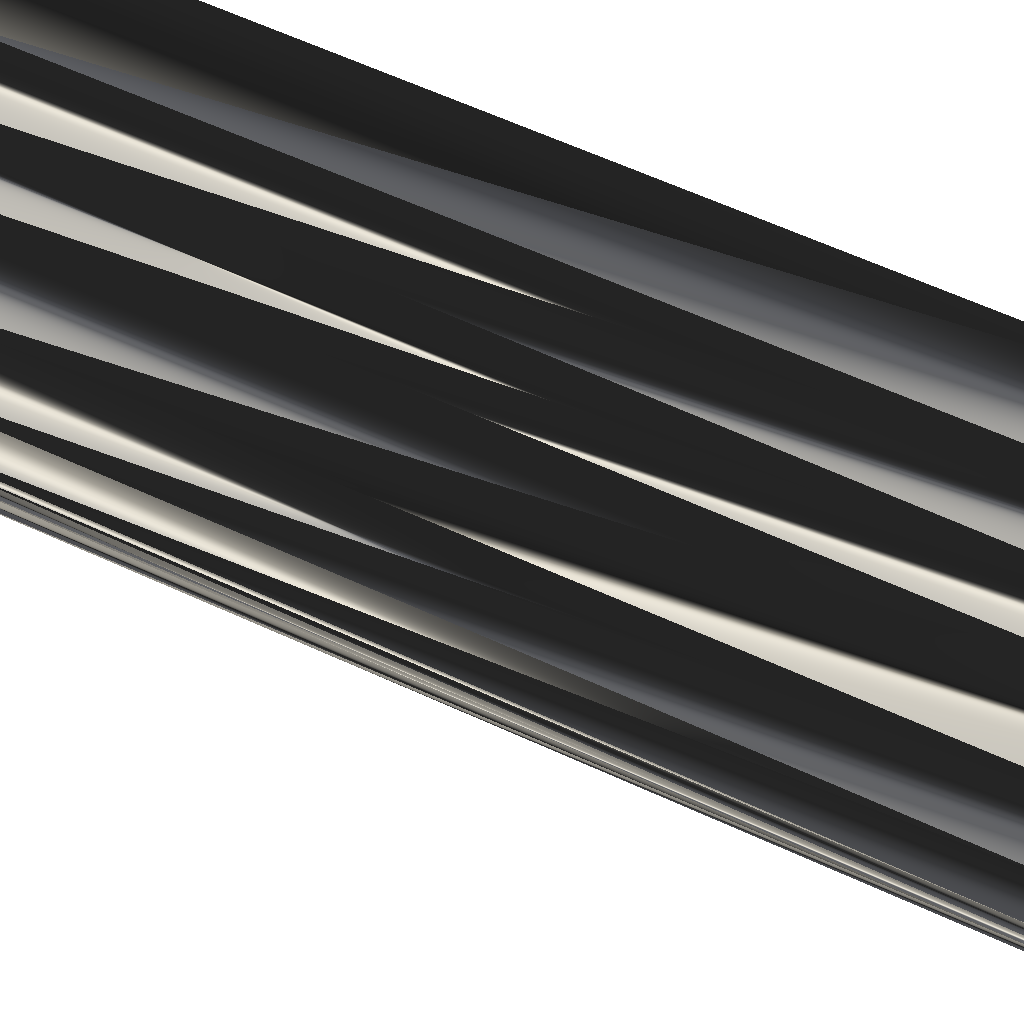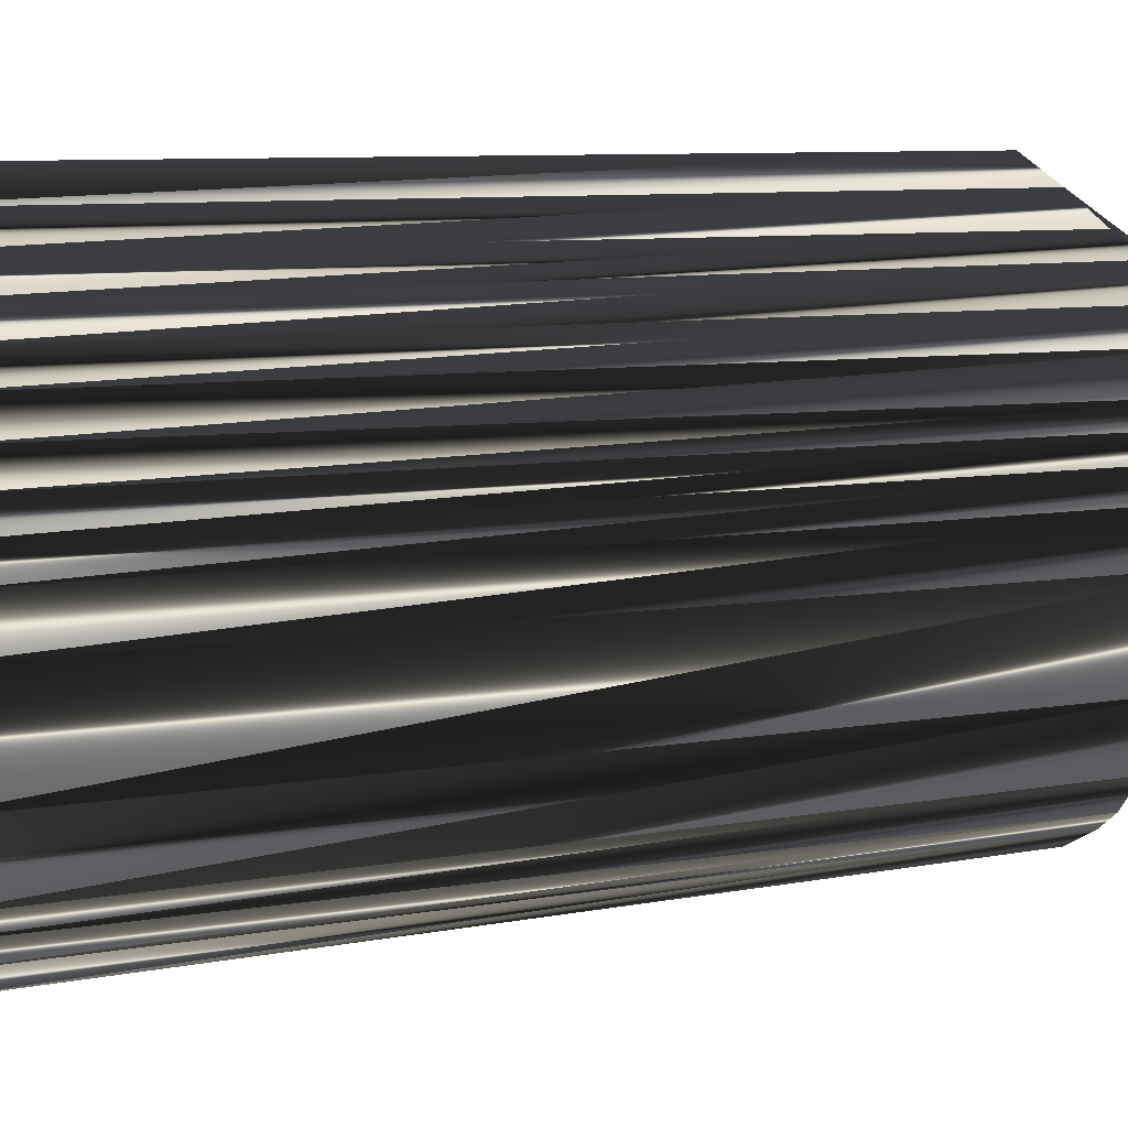
<metadata>
{"format":"obj","ext":"obj","renderer":"f3d","projection":"perspective","resolution":1024,"background":"white","views":[{"elev":68.5,"azim":-66.0,"up":"+Y"},{"elev":7.8,"azim":-117.2,"up":"+Y"}]}
</metadata>
<code>
v 67.5 548.7 -0.009417
v 67.56 549.6 0.07047
v 67.59 550.4 0.2126
v 67.49 551.3 -0.03807
v 68.28 547.2 0.003296
v 68.26 547.8 -0.1643
v 68.36 548.8 -0.02566
v 68.39 549.5 -0.05331
v 68.47 550.6 -0.1229
v 68.33 551.1 0.08811
v 68.26 552.2 -0.03144
v 69.14 546.3 -0.07553
v 68.81 547.3 -0.1276
v 69.06 548 -0.03133
v 69.15 548.7 -0.04488
v 69.17 549.9 -0.01391
v 69.04 550.3 -0.002549
v 69.08 551.3 0.08492
v 69.01 551.9 0.05035
v 69.88 545.6 0.2238
v 69.84 546.4 -0.004197
v 69.98 547.2 -0.03031
v 69.9 548.1 -0.0955
v 69.78 548.8 -0.1268
v 70.04 549.7 0.0774
v 69.95 550.4 -0.09241
v 70 551.3 -0.04015
v 69.81 552.1 -0.0602
v 69.87 552.9 0.05444
v 70.73 543.9 -0.04098
v 70.76 544.8 -0.05302
v 70.81 545.6 0.06829
v 70.84 546.5 0.1965
v 70.68 547.2 -0.02772
v 70.72 548 0.0727
v 70.62 548.6 -0.0654
v 70.52 549.7 0.05718
v 70.88 550.4 0.01809
v 70.68 551.1 -0.01132
v 70.59 552 0.11
v 70.73 552.8 0.05601
v 71.55 543.5 -0.153
v 71.77 544 -0.213
v 71.35 545 -0.07668
v 71.69 545.5 -0.2191
v 71.48 546.3 0.01927
v 71.52 547.3 -0.1443
v 71.63 548 -0.007855
v 71.54 548.8 0.006904
v 71.57 549.6 0.2524
v 71.56 550.5 0.002172
v 71.41 551 0.006977
v 71.69 552 0.0928
v 71.31 553 -0.07953
v 72.21 541.6 0.04966
v 72.25 542.5 0.08834
v 72.28 543.1 0.07179
v 72.27 544 -0.06628
v 72.3 544.9 -0.08344
v 72.26 545.6 -0.09467
v 72.23 546.6 -0.03487
v 72.45 547.3 0.2282
v 72.37 547.9 0.133
v 72.17 548.9 -0.06746
v 72.38 549.6 -0.04453
v 72.2 550.4 0.04326
v 72.51 551.4 0.08725
v 72.36 551.9 0.1642
v 72.32 552.9 0.05426
v 72.27 553.5 -0.1039
v 73.05 540.9 -0.009181
v 73.19 541.6 -0.01544
v 72.97 542.4 0.02666
v 73.06 543 0.04692
v 73.09 544.1 -0.1055
v 73.07 544.8 -0.1967
v 73.12 545.6 -0.01154
v 73.19 546.3 0.03559
v 73.19 547.1 0.1366
v 72.9 547.8 -0.009365
v 73.28 548.9 -0.024
v 73.1 549.7 0.02016
v 73.06 550.5 -0.1295
v 73.15 551.1 0.1502
v 73.25 552.1 0.09284
v 73.01 552.9 -0.002324
v 73.23 553.7 0.02663
v 73.92 540.1 -0.1478
v 73.78 540.9 -0.045
v 73.9 541.9 0.06431
v 73.91 542.5 0.08219
v 74.13 543.1 0.2326
v 73.87 544 0.1013
v 73.93 544.6 0.14
v 73.96 545.8 -0.05649
v 73.8 546.6 -0.1618
v 73.99 547.2 0.0678
v 73.86 548 0.04603
v 73.96 548.7 0.06806
v 74.07 549.6 -0.06918
v 73.88 550.6 0.02846
v 73.84 551.5 0.08435
v 73.91 552.1 0.09425
v 73.66 552.8 -0.1438
v 73.95 553.6 -0.1036
v 73.94 554.4 -0.08421
v 74.72 539.9 0.006032
v 74.95 540.8 -0.02172
v 74.77 541.7 0.005804
v 74.59 542.4 -0.05557
v 74.56 543.2 -0.00839
v 74.62 544.1 0.06462
v 74.81 544.7 -0.1759
v 74.64 545.6 -0.07959
v 74.54 546.5 0.02939
v 74.85 547.4 0.0608
v 74.37 548.1 0.1586
v 74.82 548.8 0.02266
v 74.65 549.6 0.01278
v 74.6 550.6 -0.144
v 74.8 551.1 0.2165
v 74.76 552.1 -0.1255
v 74.72 552.9 -0.001282
v 74.86 553.7 0.03046
v 74.57 554.6 -0.0629
v 75.48 539.1 -0.01739
v 75.71 540.1 -0.0673
v 75.5 541 -0.1077
v 75.4 541.5 0.1222
v 75.43 542.5 0.09185
v 75.44 543.2 0.1293
v 75.63 543.9 0.006618
v 75.47 544.7 -0.000686
v 75.51 545.7 -0.04894
v 75.67 546.4 -0.04078
v 75.48 547.2 -0.2558
v 75.5 548.1 -0.03084
v 75.53 548.8 0.04714
v 75.52 549.8 -0.08171
v 75.43 550.3 0.01971
v 75.4 551.3 -0.1449
v 75.51 552.2 0.01915
v 75.54 552.9 0.1462
v 75.45 553.7 0.007017
v 75.51 554.6 0.2302
v 75.55 555.2 -0.1871
v 76.4 539.3 0.1486
v 76.29 540.1 -0.05038
v 76.3 540.8 0.01845
v 76.29 541.7 -0.03439
v 76.41 542.3 0.06675
v 76.38 542.9 0.07027
v 76.18 544.1 0.1451
v 76.21 544.8 -0.2556
v 76.4 545.6 0.05461
v 76.38 546.4 -0.06545
v 76.39 547.1 -0.1488
v 76.14 548.1 0.03508
v 76.38 548.7 0.149
v 76.44 549.7 0.1621
v 76.34 550.4 -0.02941
v 76.2 551.2 0.138
v 76.23 552 -0.001138
v 76.41 553.1 0.004844
v 76.21 553.8 -0.001863
v 76.14 554.5 0.07179
v 76.46 555 0.1301
v 77.09 543.2 0.02217
v 77.23 544 0.01916
v 77.18 544.9 -0.04489
v 77.02 545.7 0.1018
v 77.08 546.6 -0.01532
v 77.15 547.2 0.06718
v 77.13 548.1 0.08072
v 77.04 548.7 0.1085
v 76.99 549.5 -0.03822
v 77.31 550.5 -0.01008
v 77.04 551.2 -0.01934
v 77.27 552.1 -0.1933
v 77.03 552.7 0.1515
v 77.11 553.6 -0.01846
v 77.15 554.5 0.07488
v 76.98 555.2 -0.06516
v 77.98 551.1 -0.05728
v 77.96 551.8 -0.2352
v 77.77 553 0.07086
v 77.78 553.6 -0.02699
v 78.13 554.4 -0.02969
v 77.92 555.2 0.02462
v 77.83 556.1 0.01203
v 67.47 548.8 30.03
v 67.37 549.7 30.13
v 67.33 550.4 29.86
v 67.4 551 30.03
v 68.3 547.2 30.06
v 68.44 548.1 29.76
v 68.21 548.8 29.94
v 68.34 549.7 30.02
v 68.36 550.4 30
v 68.41 551.4 29.99
v 68.25 552.1 29.9
v 69.04 546.4 30.05
v 69.06 547.2 30.05
v 69.01 547.8 30.02
v 69.13 548.9 29.94
v 69.02 549.6 29.95
v 69.25 550.4 30.1
v 69.07 551.3 30.06
v 69.15 552 29.85
v 69.73 545.6 29.8
v 69.9 546.4 30.03
v 69.91 547.4 30.02
v 70 548.2 30.06
v 69.89 548.7 30.04
v 70.05 549.7 29.91
v 69.93 550.5 30.03
v 69.87 551.1 29.99
v 70.01 551.9 30.18
v 69.97 552.9 29.92
v 70.74 543.9 29.97
v 70.64 544.8 29.79
v 70.92 545.7 29.91
v 70.75 546.5 29.84
v 70.52 547.1 29.9
v 70.74 548 30.01
v 70.8 548.9 29.98
v 70.64 549.6 30.01
v 70.75 550.5 30.1
v 70.55 551 30.16
v 70.64 552.1 30.01
v 70.73 552.8 30.06
v 71.55 543.3 29.98
v 71.47 544 29.96
v 71.51 544.8 30.05
v 71.46 545.5 29.89
v 71.44 546.5 30
v 71.45 547.2 30.03
v 71.5 548 30
v 71.45 548.8 29.98
v 71.28 549.7 29.79
v 71.6 550.4 30.12
v 71.64 551.2 29.94
v 71.62 552 29.81
v 71.54 552.8 30.01
v 72.36 541.7 30.02
v 72.15 542.7 30.1
v 72.29 543.2 29.95
v 72.32 544 29.91
v 72.46 544.8 29.95
v 72.26 545.7 29.96
v 72.26 546.3 29.73
v 72.14 547.2 29.86
v 72.4 547.8 30.14
v 72.28 549.1 29.85
v 72.3 549.6 30
v 72.24 550.5 29.78
v 72.27 551.2 30.06
v 72.24 552.2 29.98
v 72.14 552.6 30.01
v 72.3 553.7 29.95
v 73.22 540.7 29.97
v 72.81 541.6 29.94
v 73.03 542.6 29.99
v 73.1 543.2 30.02
v 73.34 544 30.15
v 73.23 544.8 29.84
v 73.4 545.7 29.79
v 73.1 546.5 29.96
v 73.04 547.3 29.98
v 73.05 547.9 30.02
v 73.07 548.7 29.97
v 73.04 549.7 29.95
v 73.16 550.4 30.1
v 73.12 551 30.02
v 73.15 552.1 29.98
v 72.89 553 29.94
v 73.1 553.5 30.07
v 73.9 540.2 29.92
v 73.8 540.7 29.94
v 73.99 541.5 29.85
v 73.93 542.3 30
v 74.07 543.4 30
v 73.78 544.1 29.86
v 73.92 544.9 30.03
v 73.77 545.7 30.07
v 73.73 546.4 30.09
v 73.86 547.3 30.02
v 73.92 547.9 29.95
v 73.96 548.7 29.92
v 73.89 549.7 30.32
v 73.97 550.5 29.94
v 73.92 551.1 30.1
v 73.78 552.1 29.89
v 74.08 552.9 30.11
v 73.71 553.7 29.94
v 73.84 554.4 29.84
v 74.78 540 29.83
v 74.85 540.8 29.96
v 74.66 541.7 30.08
v 74.65 542.3 30.06
v 74.55 543.2 30.09
v 74.66 544.1 30.03
v 74.64 544.8 30.15
v 74.88 545.6 29.95
v 74.47 546.3 30.05
v 74.47 547.3 29.94
v 74.68 548 29.89
v 74.8 548.7 29.98
v 74.7 549.7 29.97
v 74.56 550.5 29.97
v 74.69 551.3 29.92
v 74.79 552 30.22
v 74.73 552.8 29.89
v 74.75 553.5 30.05
v 74.6 554.2 29.87
v 75.54 539.4 30.1
v 75.52 540.1 29.87
v 75.56 541 30.15
v 75.62 541.5 30.06
v 75.46 542.6 29.77
v 75.67 543.1 29.95
v 75.41 544.1 30.02
v 75.43 545 29.93
v 75.56 545.7 30.04
v 75.51 546.4 30.06
v 75.55 547.3 30.05
v 75.47 548.2 30.09
v 75.53 548.9 30.05
v 75.43 549.6 29.86
v 75.46 550.4 30.15
v 75.59 551.2 29.95
v 75.58 552.1 29.93
v 75.61 552.8 29.96
v 75.68 553.5 29.94
v 75.46 554.5 29.96
v 75.71 555.3 29.86
v 76.31 539.3 29.98
v 76.24 539.9 29.91
v 76.27 540.7 29.94
v 76.2 541.7 29.94
v 76.29 542.3 30.04
v 76.39 543.3 30.26
v 76.32 544.1 30.18
v 76.43 544.8 30.03
v 76.22 545.8 29.96
v 76.3 546.4 30.02
v 76.33 547.3 29.94
v 76.43 548 29.93
v 76.34 548.9 30.05
v 76.22 549.5 30.13
v 76.33 550.5 30.16
v 76.4 551.2 29.9
v 76.27 552.1 29.86
v 76.32 552.9 29.8
v 76.34 553.7 30.15
v 76.39 554.5 30.13
v 76.33 555.3 30.02
v 77.2 543.2 29.97
v 76.92 544 29.9
v 77.12 544.8 30.05
v 77.19 545.5 30.2
v 76.98 546.4 30.08
v 77.05 547.2 30.05
v 77.1 548 29.89
v 77.06 549 30.11
v 77.08 549.6 30.06
v 77.05 550.5 29.84
v 77.14 551.1 29.99
v 77.14 552 30.01
v 77.29 552.8 29.9
v 77.13 553.5 30.02
v 77.03 554.3 30.14
v 76.98 555.2 29.99
v 77.99 551.3 30.24
v 77.8 552 29.85
v 77.9 553 30.08
v 77.77 553.7 30.03
v 77.99 554.6 30.06
v 77.97 555.3 30.02
v 77.9 556.1 30.01
f 22 14 13
f 120 102 101
f 15 8 7
f 23 15 14
f 36 25 24
f 15 16 8
f 70 54 69
f 25 26 17
f 12 20 21
f 84 68 67
f 48 63 49
f 80 64 63
f 142 122 141
f 67 83 84
f 72 90 73
f 113 114 95
f 61 60 77
f 118 119 100
f 92 111 93
f 55 42 30
f 91 74 73
f 184 169 168
f 93 94 76
f 45 59 60
f 91 110 92
f 71 72 55
f 96 114 115
f 63 79 80
f 98 116 117
f 48 62 63
f 21 13 12
f 35 23 34
f 51 65 66
f 46 47 34
f 95 96 78
f 22 33 34
f 7 1 6
f 7 6 14
f 17 26 18
f 15 7 14
f 7 2 1
f 8 16 9
f 38 39 27
f 37 50 38
f 66 52 51
f 50 65 51
f 86 70 69
f 140 120 139
f 65 81 82
f 37 49 50
f 64 80 81
f 66 82 83
f 83 100 101
f 121 120 140
f 161 141 140
f 181 182 166
f 81 98 99
f 118 137 138
f 140 139 160
f 29 106 146
f 163 142 162
f 143 142 163
f 165 164 180
f 173 158 157
f 160 161 140
f 138 159 139
f 165 144 164
f 185 179 184
f 128 149 129
f 113 132 133
f 133 153 154
f 152 168 153
f 112 111 131
f 134 133 154
f 96 115 97
f 156 135 155
f 118 99 117
f 112 94 93
f 93 75 92
f 92 110 111
f 127 108 107
f 71 89 72
f 115 114 134
f 129 149 150
f 131 152 132
f 42 56 57
f 30 31 20
f 30 42 43
f 20 32 21
f 12 30 20
f 20 31 32
f 31 44 32
f 64 49 63
f 31 30 43
f 77 60 76
f 57 74 58
f 59 75 76
f 55 56 42
f 31 43 44
f 42 57 43
f 43 58 44
f 55 72 56
f 43 57 58
f 73 90 91
f 72 73 56
f 88 89 71
f 91 109 110
f 91 92 74
f 75 93 76
f 79 62 78
f 76 94 77
f 77 95 78
f 56 73 57
f 57 73 74
f 44 58 59
f 59 58 75
f 92 75 74
f 74 75 58
f 32 44 45
f 47 61 62
f 46 45 60
f 61 77 78
f 61 46 60
f 60 59 76
f 95 114 96
f 96 97 79
f 78 96 79
f 79 97 80
f 80 97 98
f 101 100 119
f 48 35 47
f 47 46 61
f 36 35 48
f 48 47 62
f 61 78 62
f 62 79 63
f 34 23 22
f 33 21 32
f 35 24 23
f 35 34 47
f 32 45 33
f 33 46 34
f 46 33 45
f 45 44 59
f 55 30 5
f 5 30 12
f 14 6 13
f 13 5 12
f 7 8 2
f 6 5 13
f 13 21 22
f 22 21 33
f 35 36 24
f 23 14 22
f 1 5 6
f 8 3 2
f 15 24 16
f 16 17 9
f 15 23 24
f 26 37 38
f 38 27 26
f 25 16 24
f 25 36 37
f 65 50 64
f 10 18 11
f 16 25 17
f 9 10 4
f 25 37 26
f 26 27 18
f 3 9 4
f 3 8 9
f 10 17 18
f 9 17 10
f 19 18 27
f 4 10 11
f 11 18 19
f 29 28 40
f 11 19 29
f 70 41 54
f 29 19 28
f 28 19 27
f 51 52 39
f 39 28 27
f 41 29 40
f 40 28 39
f 41 40 53
f 52 40 39
f 41 53 54
f 69 85 86
f 54 53 68
f 68 53 67
f 29 41 70
f 124 105 123
f 87 86 104
f 166 145 165
f 29 70 106
f 106 87 105
f 85 69 68
f 68 69 54
f 106 70 87
f 87 70 86
f 122 123 104
f 104 105 87
f 85 68 84
f 83 67 66
f 84 101 102
f 85 103 86
f 66 67 52
f 51 39 38
f 67 53 52
f 52 53 40
f 37 36 49
f 49 36 48
f 51 38 50
f 50 49 64
f 64 81 65
f 65 82 66
f 80 98 81
f 81 99 82
f 82 100 83
f 83 101 84
f 118 117 137
f 101 119 120
f 118 138 119
f 119 139 120
f 158 159 138
f 138 139 119
f 139 159 160
f 161 160 176
f 162 142 141
f 141 121 140
f 142 123 122
f 121 141 122
f 82 99 100
f 100 99 118
f 121 103 102
f 102 85 84
f 121 122 103
f 121 102 120
f 104 86 103
f 103 85 102
f 142 143 123
f 122 104 103
f 143 124 123
f 123 105 104
f 106 105 124
f 146 167 190
f 106 125 146
f 145 125 144
f 146 145 166
f 167 183 190
f 143 164 144
f 124 125 106
f 125 124 144
f 144 124 143
f 146 125 145
f 145 144 165
f 181 165 180
f 178 163 162
f 167 166 182
f 167 146 166
f 166 165 181
f 167 182 183
f 186 187 181
f 183 182 188
f 183 189 190
f 186 181 180
f 187 182 181
f 189 183 188
f 188 182 187
f 179 164 163
f 175 176 160
f 186 180 185
f 184 179 178
f 178 179 163
f 163 164 143
f 185 180 179
f 179 180 164
f 158 174 159
f 159 175 160
f 177 162 161
f 161 162 141
f 184 176 175
f 136 135 156
f 184 177 176
f 176 177 161
f 184 178 177
f 177 178 162
f 184 174 173
f 173 174 158
f 184 175 174
f 174 175 159
f 184 171 170
f 184 173 172
f 172 173 157
f 153 169 154
f 155 170 171
f 154 170 155
f 136 156 157
f 114 113 133
f 134 154 155
f 155 171 156
f 156 172 157
f 184 172 171
f 171 172 156
f 115 134 135
f 137 157 158
f 136 157 137
f 137 158 138
f 97 115 116
f 98 117 99
f 98 97 116
f 117 136 137
f 113 95 94
f 94 95 77
f 132 113 112
f 112 113 94
f 115 135 116
f 116 136 117
f 134 114 133
f 133 132 153
f 136 116 135
f 135 134 155
f 90 72 89
f 112 131 132
f 109 128 129
f 129 130 110
f 108 128 109
f 109 129 110
f 112 93 111
f 111 110 130
f 126 107 88
f 88 107 89
f 90 108 109
f 89 108 90
f 90 109 91
f 126 127 107
f 107 108 89
f 126 147 127
f 128 148 149
f 108 127 128
f 128 127 148
f 129 150 130
f 132 152 153
f 111 130 131
f 131 130 151
f 131 151 152
f 152 151 168
f 169 153 168
f 184 170 169
f 169 170 154
f 168 148 147
f 147 148 127
f 148 168 149
f 130 150 151
f 149 168 150
f 150 168 151
f 204 212 203
f 292 310 291
f 198 205 197
f 205 213 204
f 215 226 214
f 206 205 198
f 244 260 259
f 216 215 207
f 210 202 211
f 258 274 257
f 253 238 239
f 254 270 253
f 312 332 331
f 273 257 274
f 280 262 263
f 304 303 285
f 250 251 267
f 309 308 290
f 301 282 283
f 232 245 220
f 264 281 263
f 359 374 358
f 284 283 266
f 249 235 250
f 300 281 282
f 262 261 245
f 304 286 305
f 269 253 270
f 306 288 307
f 252 238 253
f 203 211 202
f 213 225 224
f 255 241 256
f 237 236 224
f 286 285 268
f 223 212 224
f 191 197 196
f 196 197 204
f 216 207 208
f 197 205 204
f 192 197 191
f 206 198 199
f 229 228 217
f 240 227 228
f 242 256 241
f 255 240 241
f 260 276 259
f 310 330 329
f 271 255 272
f 239 227 240
f 270 254 271
f 272 256 273
f 290 273 291
f 310 311 330
f 331 351 330
f 372 371 356
f 288 271 289
f 327 308 328
f 329 330 350
f 296 219 336
f 332 353 352
f 332 333 353
f 354 355 370
f 348 363 347
f 351 350 330
f 349 328 329
f 334 355 354
f 369 375 374
f 339 318 319
f 322 303 323
f 343 323 344
f 358 342 343
f 301 302 321
f 323 324 344
f 305 286 287
f 325 346 345
f 289 308 307
f 284 302 283
f 265 283 282
f 300 282 301
f 298 317 297
f 279 261 262
f 304 305 324
f 339 319 340
f 342 321 322
f 246 232 247
f 221 220 210
f 232 220 233
f 222 210 211
f 220 202 210
f 221 210 222
f 234 221 222
f 239 254 253
f 220 221 233
f 250 267 266
f 264 247 248
f 265 249 266
f 246 245 232
f 233 221 234
f 247 232 233
f 248 233 234
f 262 245 246
f 247 233 248
f 280 263 281
f 263 262 246
f 279 278 261
f 299 281 300
f 282 281 264
f 283 265 266
f 252 269 268
f 284 266 267
f 285 267 268
f 263 246 247
f 263 247 264
f 248 234 249
f 248 249 265
f 265 282 264
f 265 264 248
f 234 222 235
f 251 237 252
f 235 236 250
f 267 251 268
f 236 251 250
f 249 250 266
f 304 285 286
f 287 286 269
f 286 268 269
f 287 269 270
f 287 270 288
f 290 291 309
f 225 238 237
f 236 237 251
f 225 226 238
f 237 238 252
f 268 251 252
f 269 252 253
f 213 224 212
f 211 223 222
f 214 225 213
f 224 225 237
f 235 222 223
f 236 223 224
f 223 236 235
f 234 235 249
f 220 245 195
f 220 195 202
f 196 204 203
f 195 203 202
f 198 197 192
f 195 196 203
f 211 203 212
f 211 212 223
f 226 225 214
f 204 213 212
f 195 191 196
f 193 198 192
f 214 205 206
f 207 206 199
f 213 205 214
f 227 216 228
f 217 228 216
f 206 215 214
f 226 215 227
f 240 255 254
f 208 200 201
f 215 206 207
f 200 199 194
f 227 215 216
f 217 216 208
f 199 193 194
f 198 193 199
f 207 200 208
f 207 199 200
f 208 209 217
f 200 194 201
f 208 201 209
f 218 219 230
f 209 201 219
f 231 260 244
f 209 219 218
f 209 218 217
f 242 241 229
f 218 229 217
f 219 231 230
f 218 230 229
f 230 231 243
f 230 242 229
f 243 231 244
f 275 259 276
f 243 244 258
f 243 258 257
f 231 219 260
f 295 314 313
f 276 277 294
f 335 356 355
f 260 219 296
f 277 296 295
f 259 275 258
f 259 258 244
f 260 296 277
f 260 277 276
f 313 312 294
f 295 294 277
f 258 275 274
f 257 273 256
f 291 274 292
f 293 275 276
f 257 256 242
f 229 241 228
f 243 257 242
f 243 242 230
f 226 227 239
f 226 239 238
f 228 241 240
f 239 240 254
f 271 254 255
f 272 255 256
f 288 270 271
f 289 271 272
f 290 272 273
f 291 273 274
f 307 308 327
f 309 291 310
f 328 308 309
f 329 309 310
f 349 348 328
f 329 328 309
f 349 329 350
f 350 351 366
f 332 352 331
f 311 331 330
f 313 332 312
f 331 311 312
f 289 272 290
f 289 290 308
f 293 311 292
f 275 292 274
f 312 311 293
f 292 311 310
f 276 294 293
f 275 293 292
f 333 332 313
f 294 312 293
f 314 333 313
f 295 313 294
f 295 296 314
f 357 336 380
f 315 296 336
f 315 335 334
f 335 336 356
f 373 357 380
f 354 333 334
f 315 314 296
f 314 315 334
f 314 334 333
f 315 336 335
f 334 335 355
f 355 371 370
f 353 368 352
f 356 357 372
f 336 357 356
f 355 356 371
f 372 357 373
f 377 376 371
f 372 373 378
f 379 373 380
f 371 376 370
f 372 377 371
f 373 379 378
f 372 378 377
f 354 369 353
f 366 365 350
f 370 376 375
f 369 374 368
f 369 368 353
f 354 353 333
f 370 375 369
f 370 369 354
f 364 348 349
f 365 349 350
f 352 367 351
f 352 351 331
f 366 374 365
f 325 326 346
f 367 374 366
f 367 366 351
f 368 374 367
f 368 367 352
f 364 374 363
f 364 363 348
f 365 374 364
f 365 364 349
f 361 374 360
f 363 374 362
f 363 362 347
f 359 343 344
f 360 345 361
f 360 344 345
f 346 326 347
f 303 304 323
f 344 324 345
f 361 345 346
f 362 346 347
f 362 374 361
f 362 361 346
f 324 305 325
f 347 327 348
f 347 326 327
f 348 327 328
f 305 287 306
f 307 288 289
f 287 288 306
f 326 307 327
f 285 303 284
f 285 284 267
f 303 322 302
f 303 302 284
f 325 305 306
f 326 306 307
f 304 324 323
f 322 323 343
f 306 326 325
f 324 325 345
f 262 280 279
f 321 302 322
f 318 299 319
f 320 319 300
f 318 298 299
f 319 299 300
f 283 302 301
f 300 301 320
f 297 316 278
f 297 278 279
f 298 280 299
f 298 279 280
f 299 280 281
f 317 316 297
f 298 297 279
f 337 316 317
f 338 318 339
f 317 298 318
f 317 318 338
f 340 319 320
f 342 322 343
f 320 301 321
f 320 321 341
f 341 321 342
f 341 342 358
f 343 359 358
f 360 374 359
f 360 359 344
f 338 358 337
f 338 337 317
f 358 338 339
f 340 320 341
f 358 339 340
f 358 340 341
f 1 191 5
f 5 195 191
f 5 195 30
f 30 220 195
f 30 220 55
f 55 245 220
f 55 245 71
f 71 261 245
f 71 261 88
f 88 278 261
f 88 278 126
f 126 316 278
f 126 316 147
f 147 337 316
f 147 337 168
f 168 358 337
f 168 358 169
f 169 359 358
f 169 359 170
f 170 360 359
f 170 360 171
f 171 361 360
f 171 361 172
f 172 362 361
f 172 362 184
f 184 374 362
f 184 374 185
f 185 375 374
f 185 375 186
f 186 376 375
f 186 376 187
f 187 377 376
f 187 377 188
f 188 378 377
f 188 378 189
f 189 379 378
f 189 379 190
f 190 380 379
f 190 380 146
f 146 336 380
f 146 336 106
f 106 296 336
f 106 296 70
f 70 260 296
f 70 260 29
f 29 219 260
f 29 219 11
f 11 201 219
f 11 201 4
f 4 194 201
f 4 194 3
f 3 193 194
f 3 193 2
f 2 192 193
f 2 192 1
f 1 191 192

</code>
